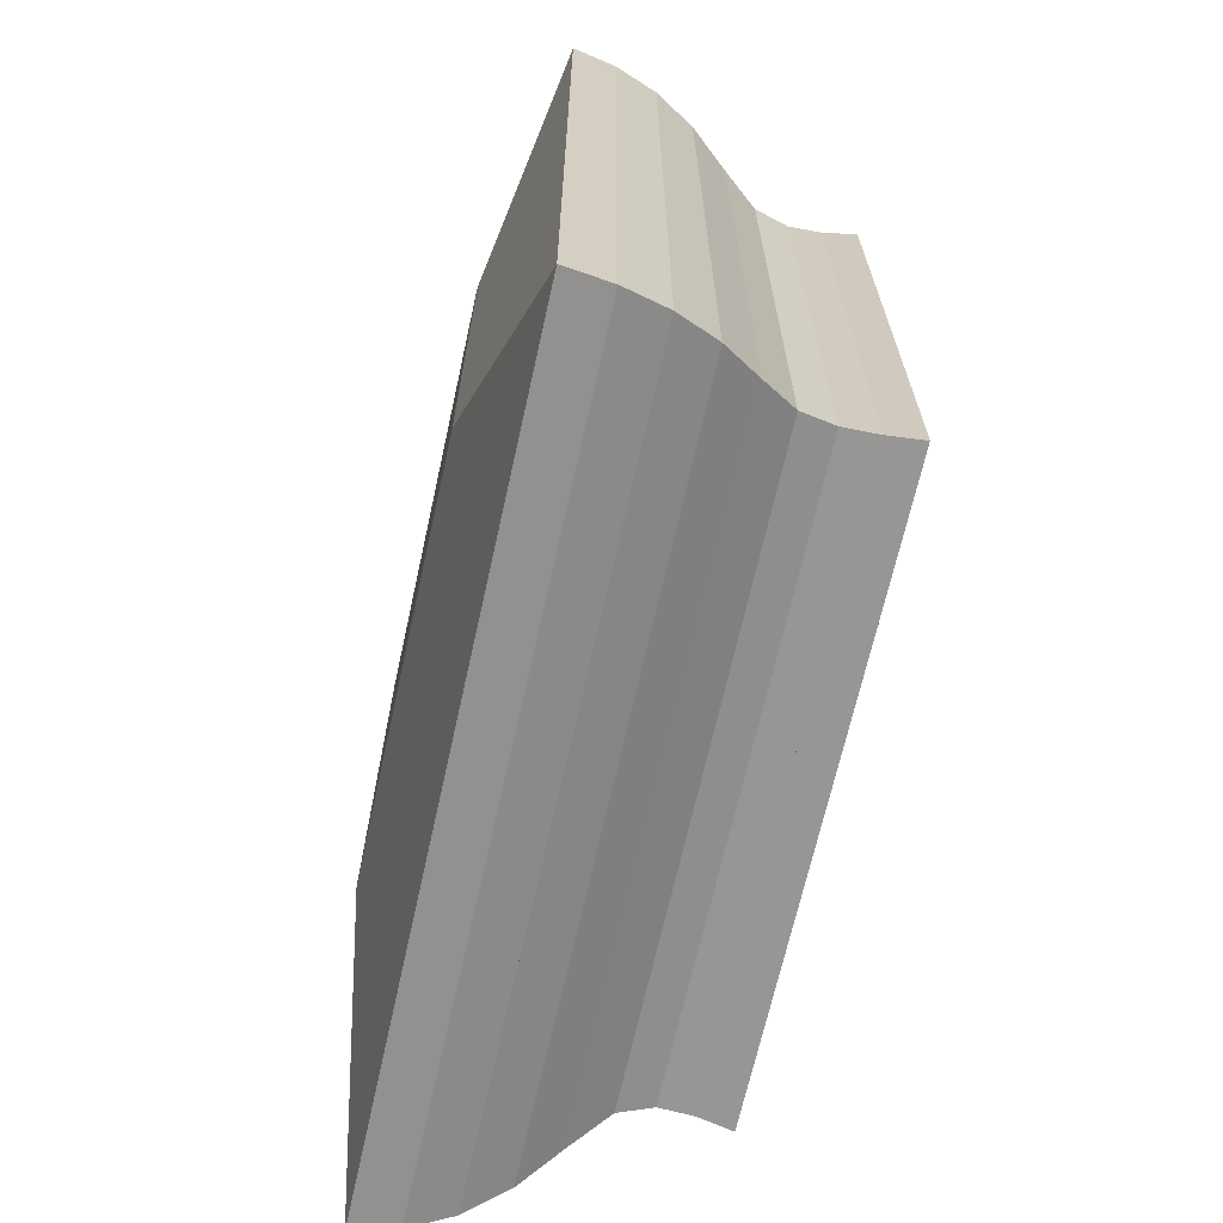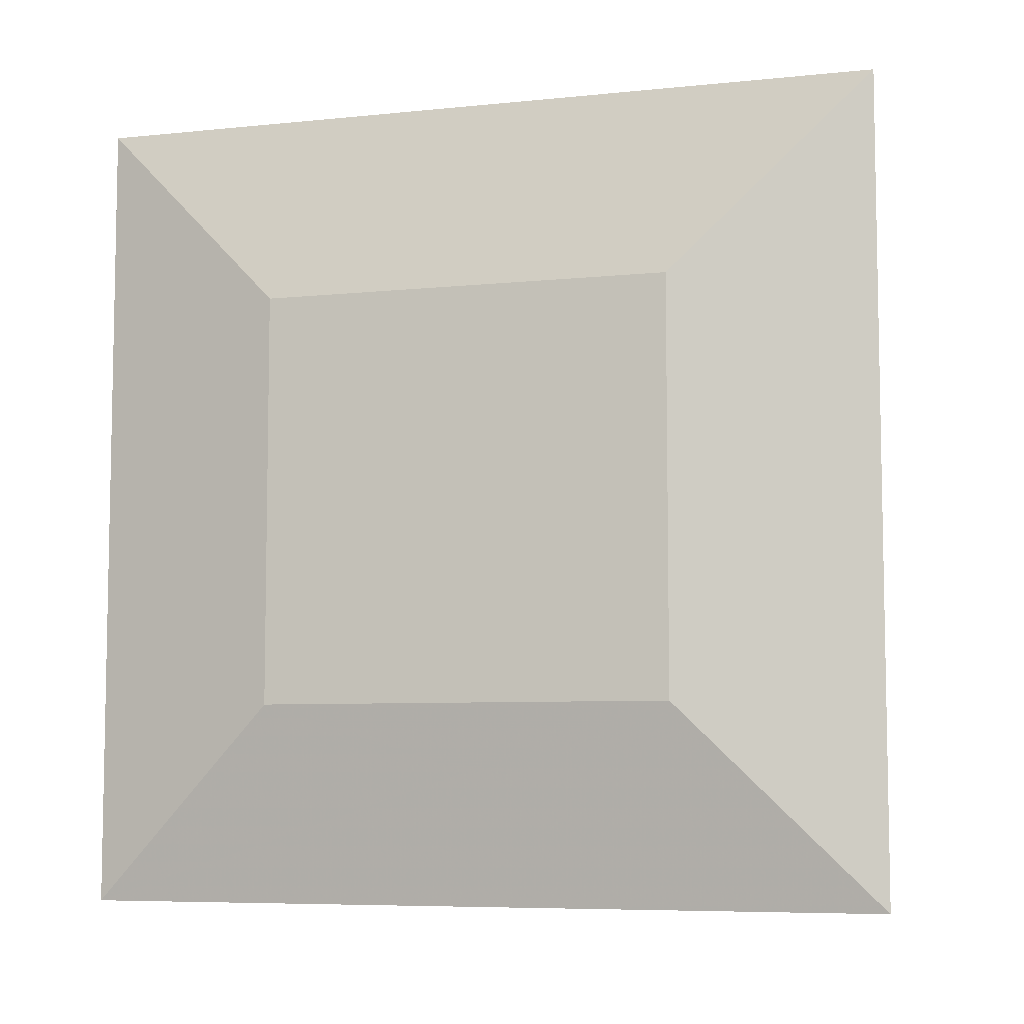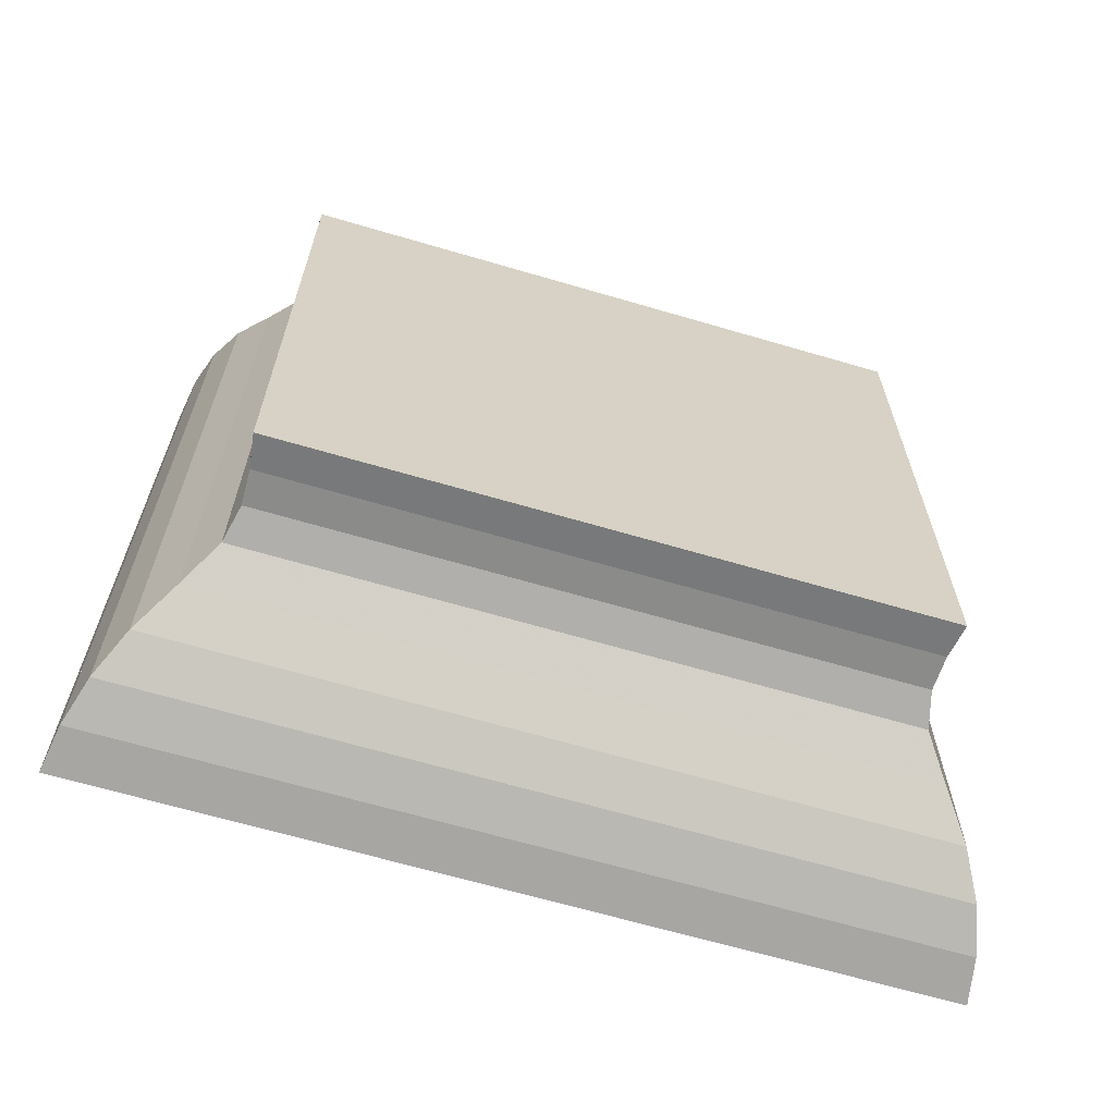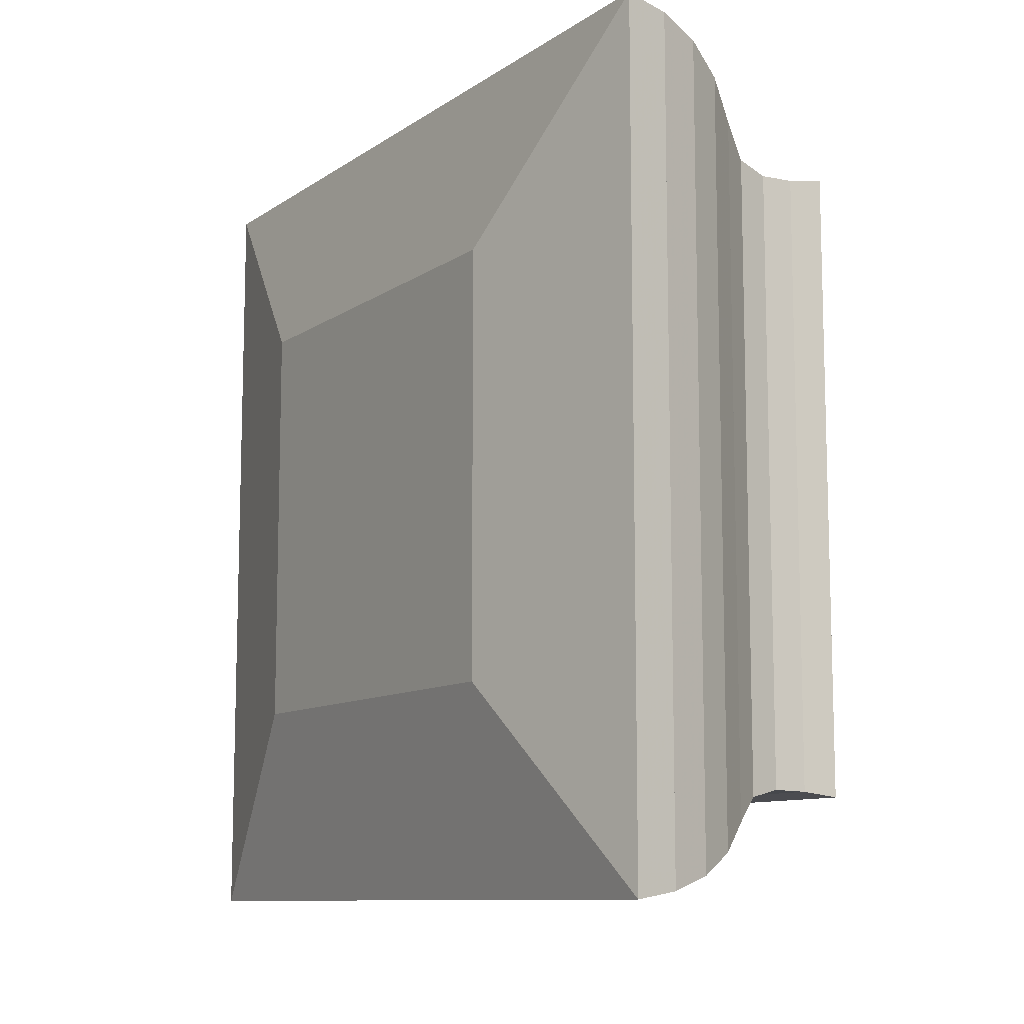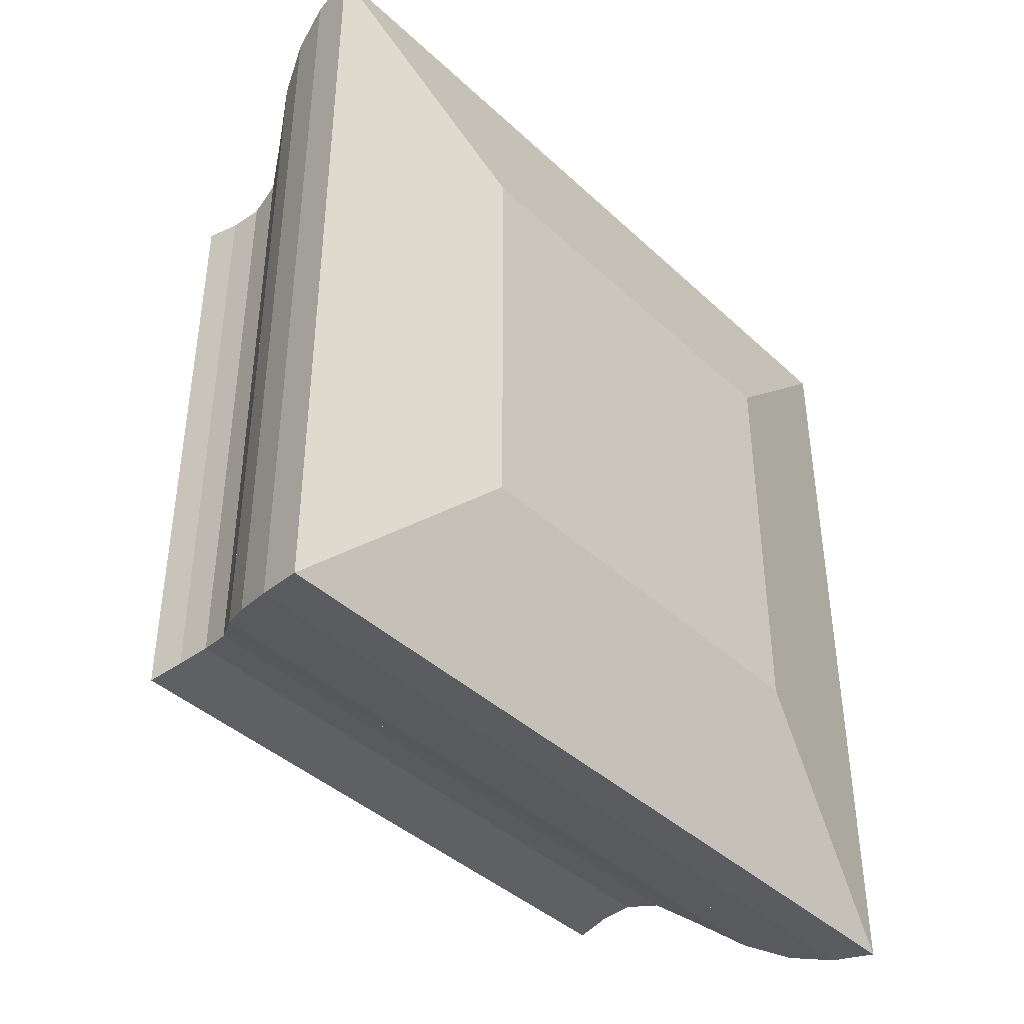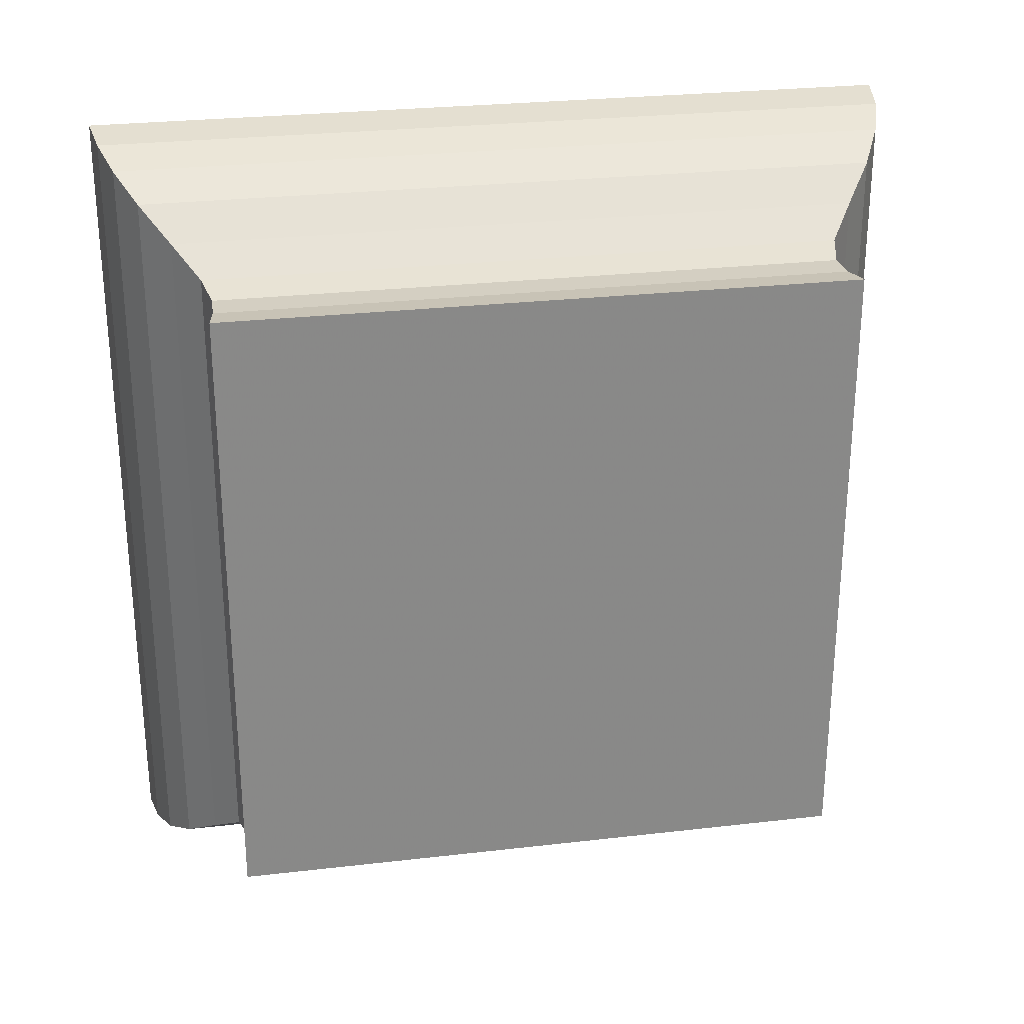
<metadata>
{"format":"obj","ext":"obj","renderer":"f3d","projection":"perspective","resolution":1024,"background":"white","views":[{"elev":-67.6,"azim":-12.5,"up":"+Z"},{"elev":-6.9,"azim":-73.4,"up":"+Z"},{"elev":-65.3,"azim":73.5,"up":"+Y"},{"elev":-10.2,"azim":-32.0,"up":"+Z"},{"elev":-41.3,"azim":-138.2,"up":"+Z"},{"elev":27.4,"azim":79.9,"up":"+Z"}]}
</metadata>
<code>
v 0 -1 -1
v 0 -1 1
v 0 1 1
v 0 1 -1
v 0.2177 -1.959 -1.959
v 0.2177 -1.959 1.959
v 0.2177 1.959 1.959
v 0.2177 1.959 -1.959
v 0.4316 -1.925 -1.925
v 0.4316 -1.925 1.925
v 0.4316 1.925 1.925
v 0.4316 1.925 -1.925
v 0.6384 -1.861 -1.861
v 0.6384 -1.861 1.861
v 0.6384 1.861 1.861
v 0.6384 1.861 -1.861
v 0.8338 -1.759 -1.759
v 0.8338 -1.759 1.759
v 0.8338 1.759 1.759
v 0.8338 1.759 -1.759
v 1.014 -1.623 -1.623
v 1.014 -1.623 1.623
v 1.014 1.623 1.623
v 1.014 1.623 -1.623
v 1.181 -1.502 -1.502
v 1.181 -1.502 1.502
v 1.181 1.502 1.502
v 1.181 1.502 -1.502
v 1.344 -1.464 -1.464
v 1.344 -1.464 1.464
v 1.344 1.464 1.464
v 1.344 1.464 -1.464
v 1.507 -1.469 -1.469
v 1.507 -1.469 1.469
v 1.507 1.469 1.469
v 1.507 1.469 -1.469
v 1.673 -1.491 -1.491
v 1.673 -1.491 1.491
v 1.673 1.491 1.491
v 1.673 1.491 -1.491
f 1 2 4 5
f 5 6 7 8
f 5 6 2 1
f 6 7 3 2
f 7 8 4 3
f 8 5 1 4
f 9 10 11 12
f 9 10 6 5
f 10 11 7 6
f 11 12 8 7
f 12 9 5 8
f 13 14 15 16
f 13 14 10 9
f 14 15 11 10
f 15 16 12 11
f 16 13 9 12
f 17 18 19 20
f 17 18 14 13
f 18 19 15 14
f 19 20 16 15
f 20 17 13 16
f 21 22 23 24
f 21 22 18 17
f 22 23 19 18
f 23 24 20 19
f 24 21 17 20
f 25 26 27 28
f 25 26 22 21
f 26 27 23 22
f 27 28 24 23
f 28 25 21 24
f 29 30 31 32
f 29 30 26 25
f 30 31 27 26
f 31 32 28 27
f 32 29 25 28
f 33 34 35 36
f 33 34 30 29
f 34 35 31 30
f 35 36 32 31
f 36 33 29 32
f 37 38 39 40
f 37 38 34 33
f 38 39 35 34
f 39 40 36 35
f 40 37 33 36

</code>
